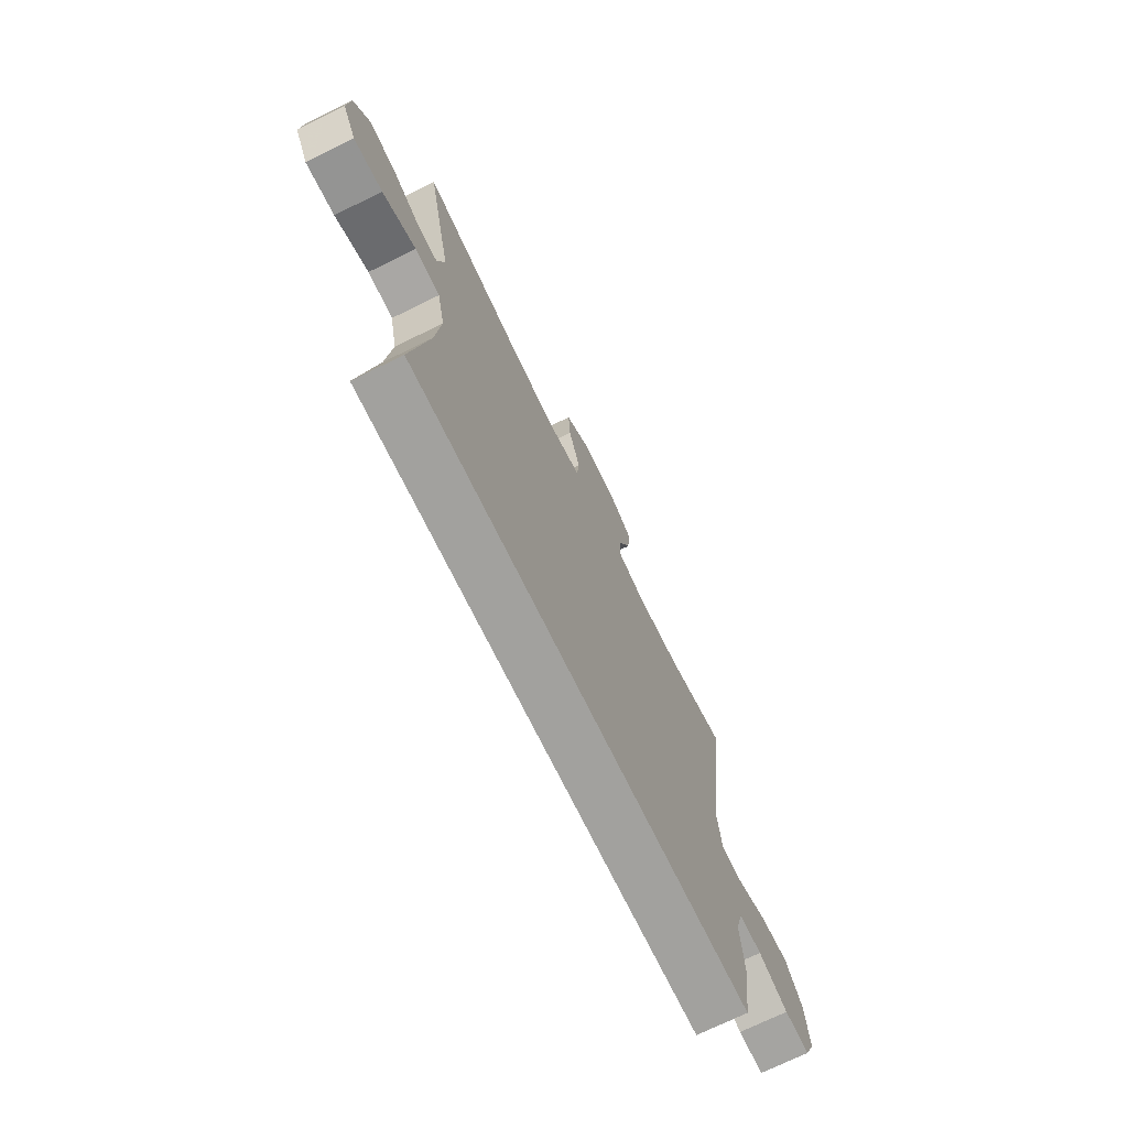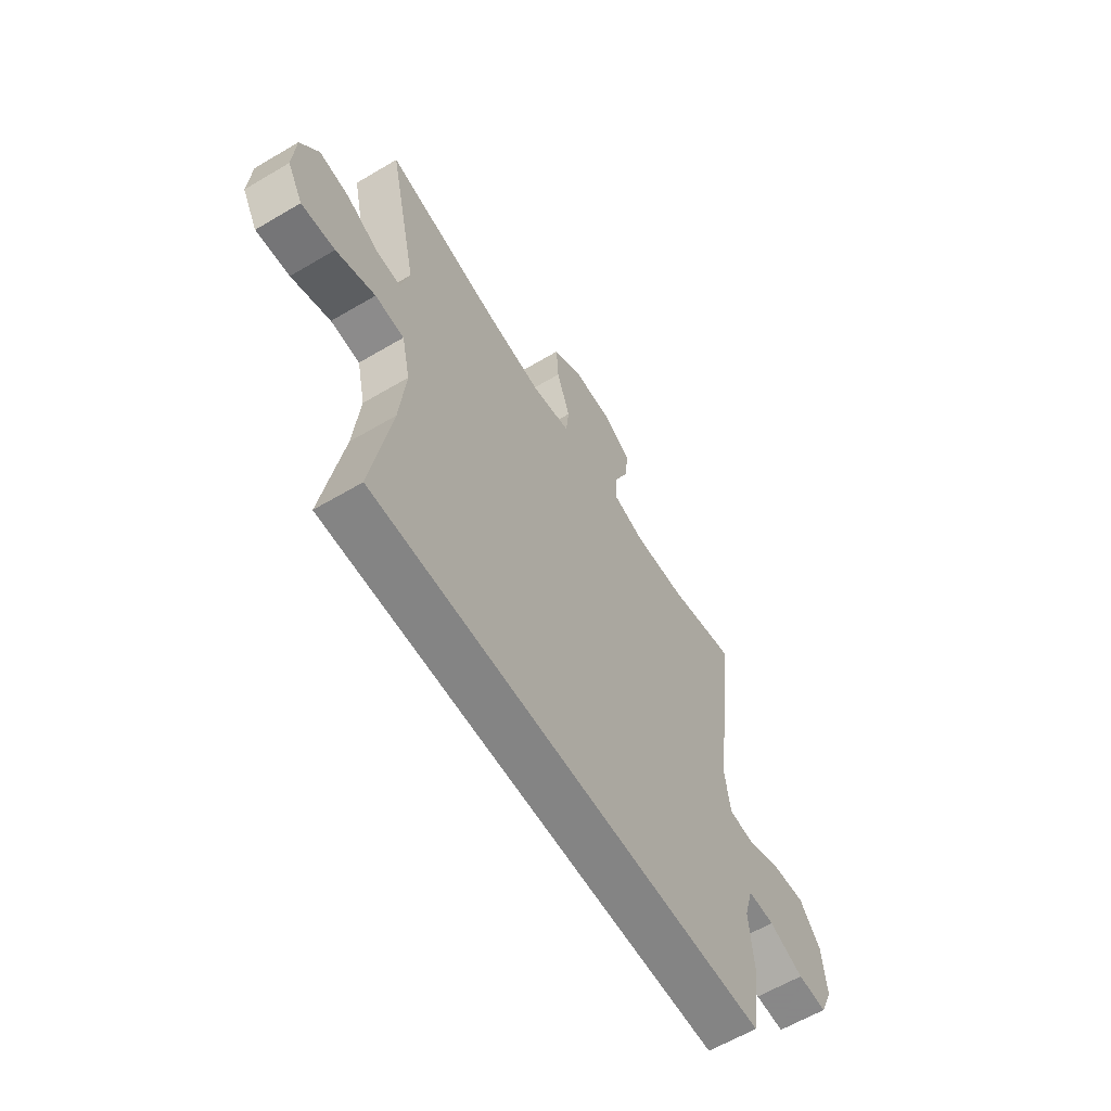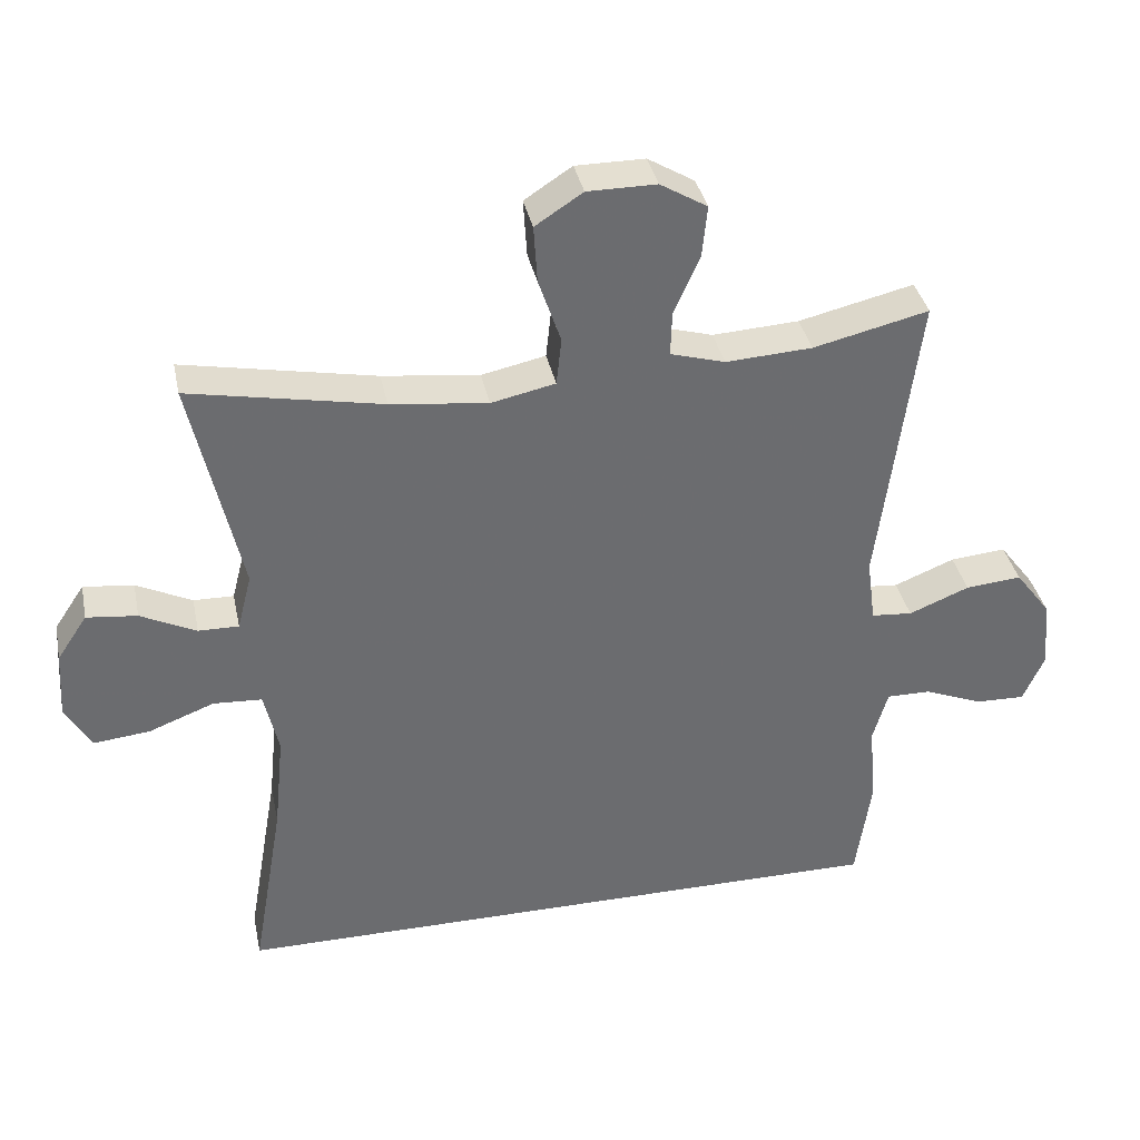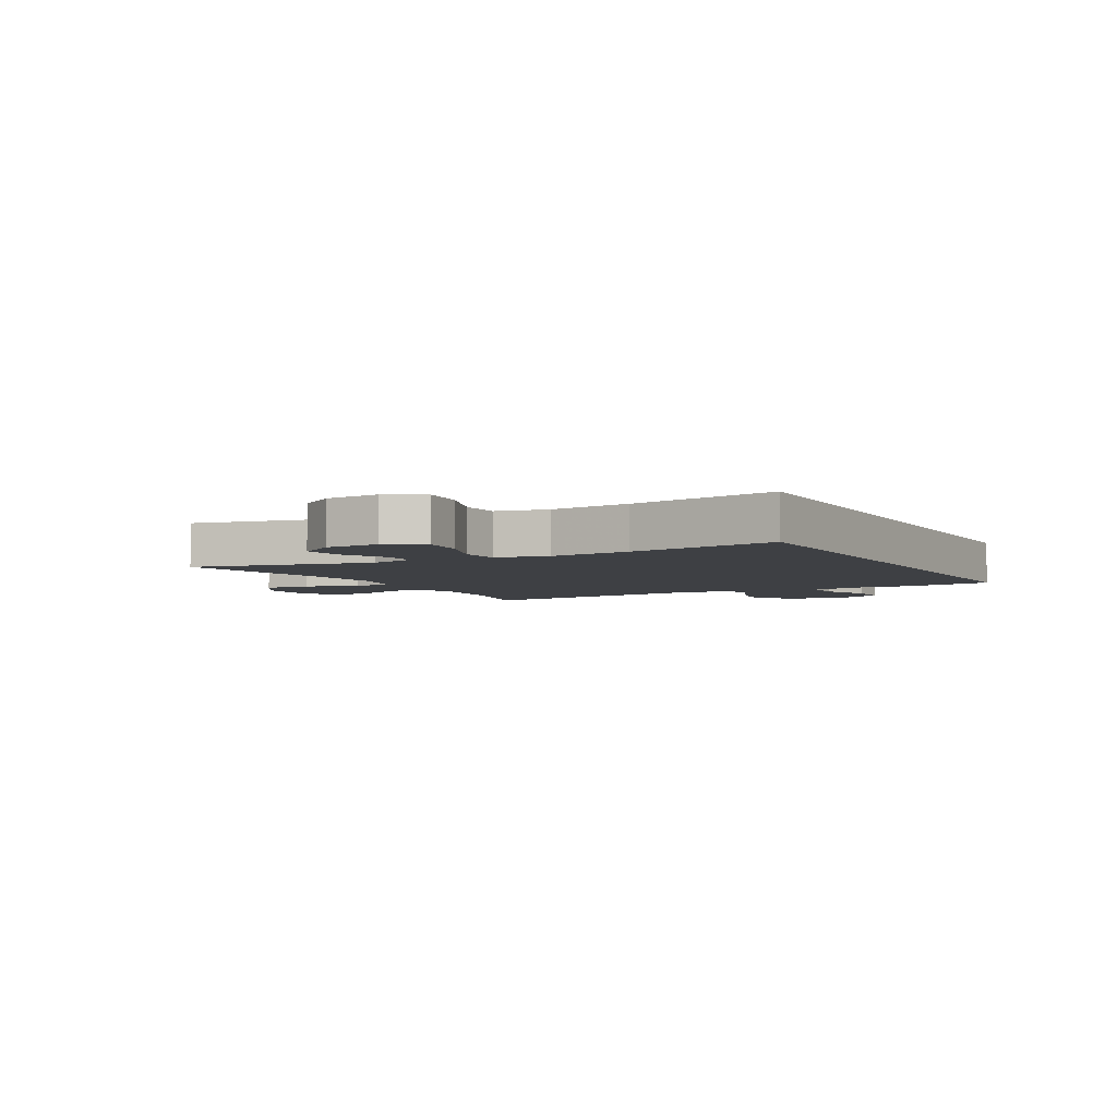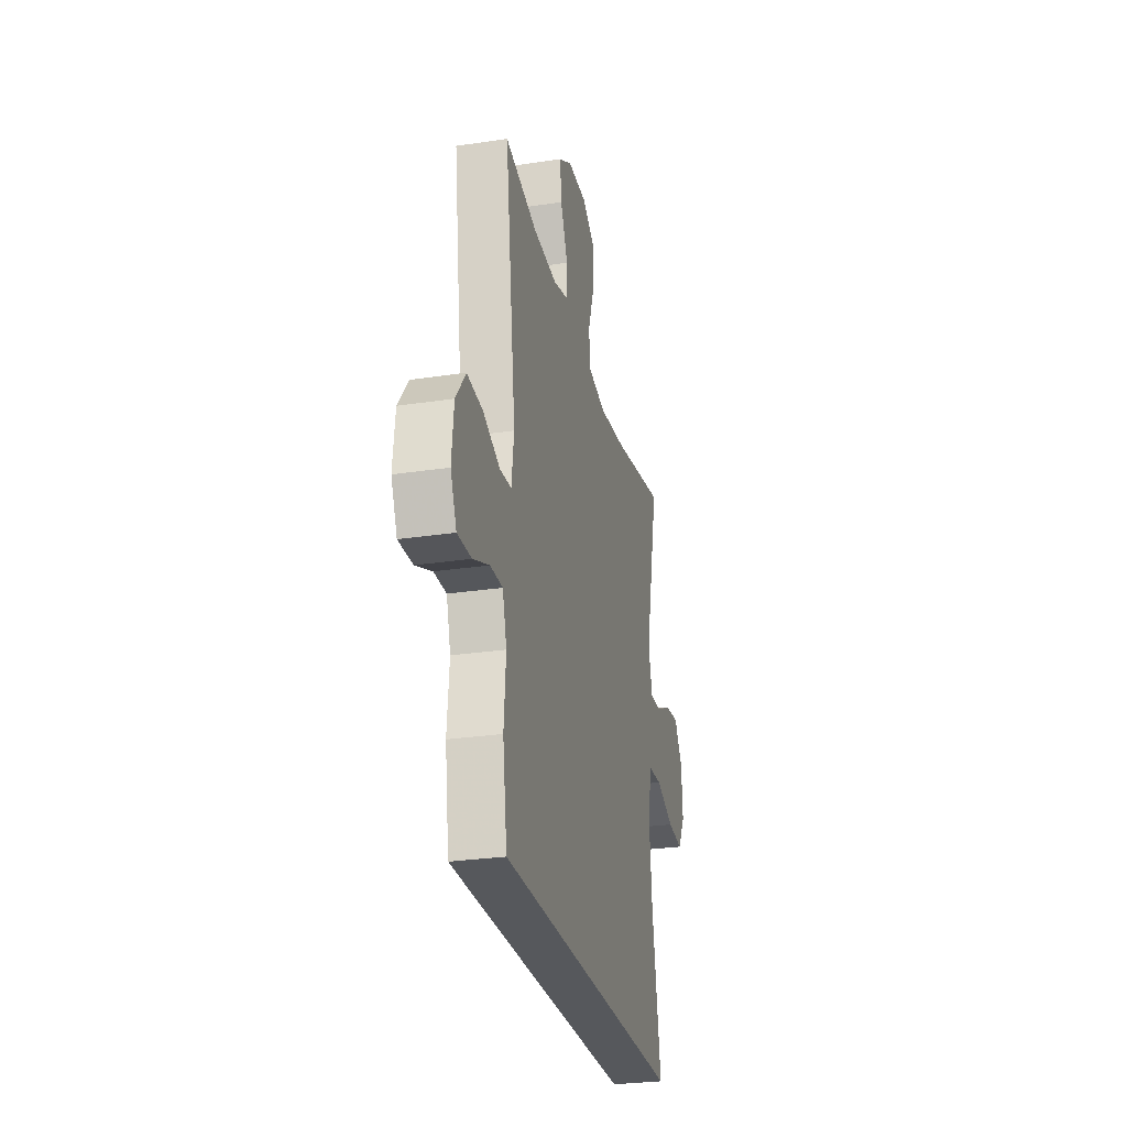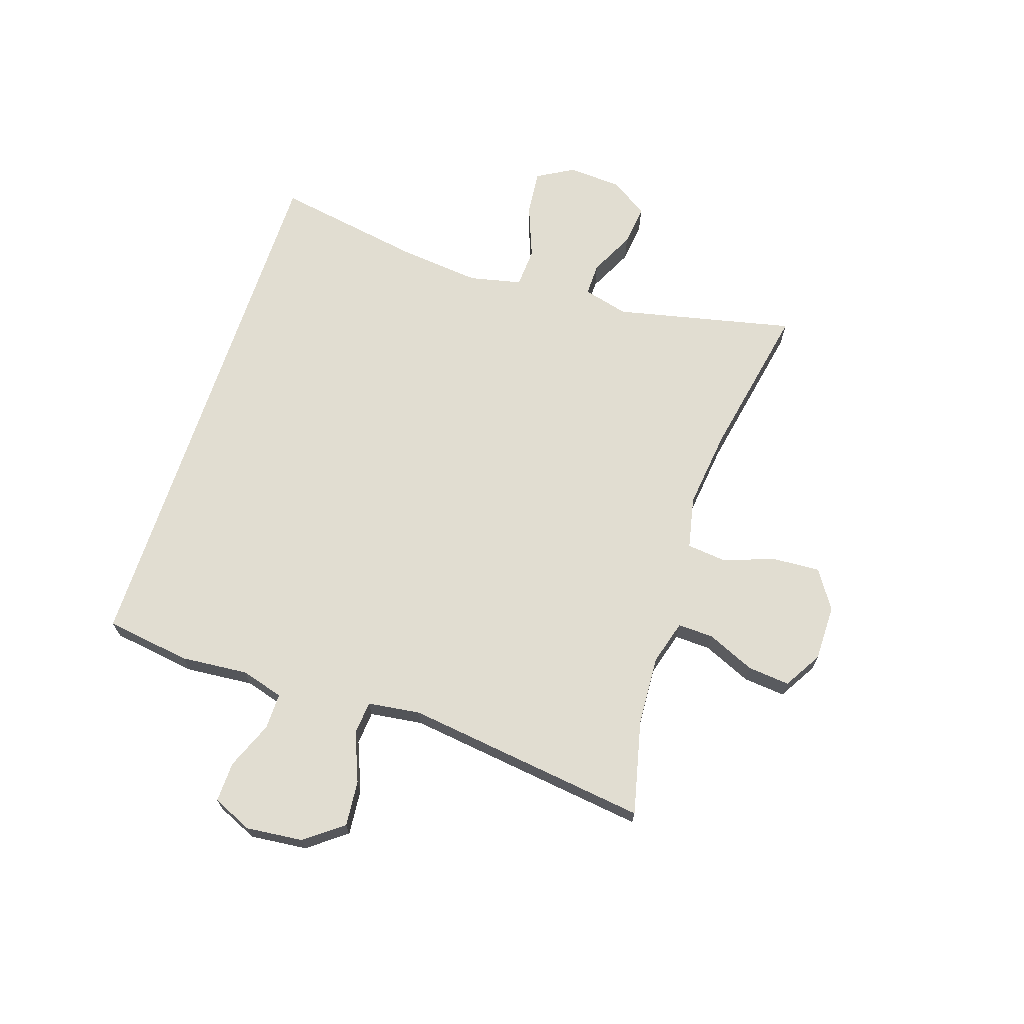
<metadata>
{"format":"obj","ext":"obj","renderer":"f3d","projection":"perspective","resolution":1024,"background":"white","views":[{"elev":-72.0,"azim":116.1,"up":"+Z"},{"elev":-61.3,"azim":121.1,"up":"+Z"},{"elev":36.7,"azim":168.3,"up":"+Z"},{"elev":-4.6,"azim":118.8,"up":"+Y"},{"elev":-27.7,"azim":-77.0,"up":"+Z"},{"elev":68.7,"azim":-71.8,"up":"+Y"}]}
</metadata>
<code>
v -0.5 0.07 0.5
v -0.34 0.07 0.462
v -0.22 0.07 0.455
v -0.144 0.07 0.477
v -0.146 0.07 0.538
v -0.182 0.07 0.62
v -0.189 0.07 0.692
v -0.124 0.07 0.731
v -0.028 0.07 0.731
v 0.038 0.07 0.688
v 0.033 0.07 0.608
v 0.002 0.07 0.517
v 0.009 0.07 0.451
v 0.098 0.07 0.432
v 0.233 0.07 0.448
v 0.5 0.07 0.5
v 0.432 0.07 0.194
v 0.452 0.07 0.116
v 0.508 0.07 0.117
v 0.585 0.07 0.155
v 0.655 0.07 0.163
v 0.697 0.07 0.1
v 0.703 0.07 0.007
v 0.667 0.07 -0.056
v 0.589 0.07 -0.048
v 0.498 0.07 -0.013
v 0.43 0.07 -0.017
v 0.41 0.07 -0.106
v 0.424 0.07 -0.244
v 0.468 0.07 -0.5
v -0.462 0.07 -0.5
v -0.483 0.07 -0.354
v -0.473 0.07 -0.239
v -0.494 0.07 -0.166
v -0.556 0.07 -0.167
v -0.637 0.07 -0.2
v -0.706 0.07 -0.202
v -0.736 0.07 -0.134
v -0.726 0.07 -0.037
v -0.677 0.07 0.028
v -0.599 0.07 0.021
v -0.515 0.07 -0.013
v -0.458 0.07 -0.008
v -0.446 0.07 0.082
v -0.5 0 0.5
v -0.34 0 0.462
v -0.22 0 0.455
v -0.144 0 0.477
v -0.146 0 0.538
v -0.182 0 0.62
v -0.189 0 0.692
v -0.124 0 0.731
v -0.028 0 0.731
v 0.038 0 0.688
v 0.033 0 0.608
v 0.002 0 0.517
v 0.009 0 0.451
v 0.098 0 0.432
v 0.233 0 0.448
v 0.5 0 0.5
v 0.432 0 0.194
v 0.452 0 0.116
v 0.508 0 0.117
v 0.585 0 0.155
v 0.655 0 0.163
v 0.697 0 0.1
v 0.703 0 0.007
v 0.667 0 -0.056
v 0.589 0 -0.048
v 0.498 0 -0.013
v 0.43 0 -0.017
v 0.41 0 -0.106
v 0.424 0 -0.244
v 0.468 0 -0.5
v -0.462 0 -0.5
v -0.483 0 -0.354
v -0.473 0 -0.239
v -0.494 0 -0.166
v -0.556 0 -0.167
v -0.637 0 -0.2
v -0.706 0 -0.202
v -0.736 0 -0.134
v -0.726 0 -0.037
v -0.677 0 0.028
v -0.599 0 0.021
v -0.515 0 -0.013
v -0.458 0 -0.008
v -0.446 0 0.082
f 40 41 42
f 39 40 42
f 38 39 42
f 37 38 42
f 36 37 42
f 35 36 42
f 34 35 42 43
f 33 34 43
f 31 32 33
f 30 31 33
f 29 30 33
f 33 43 44
f 29 33 44
f 28 29 44
f 24 25 26
f 23 24 26
f 22 23 26
f 21 22 26
f 20 21 26
f 19 20 26
f 18 19 26 27
f 44 1 2
f 28 44 2
f 27 28 2
f 18 27 2
f 17 18 2
f 10 11 12
f 9 10 12
f 8 9 12
f 7 8 12
f 6 7 12
f 5 6 12
f 4 5 12 13
f 3 4 13 14
f 17 2 3 14
f 15 16 17
f 14 15 17
f 86 85 84
f 86 84 83
f 86 83 82
f 86 82 81
f 86 81 80
f 86 80 79
f 87 86 79 78
f 87 78 77
f 77 76 75
f 77 75 74
f 77 74 73
f 88 87 77
f 88 77 73
f 88 73 72
f 70 69 68
f 70 68 67
f 70 67 66
f 70 66 65
f 70 65 64
f 70 64 63
f 71 70 63 62
f 46 45 88
f 46 88 72
f 46 72 71
f 46 71 62
f 46 62 61
f 56 55 54
f 56 54 53
f 56 53 52
f 56 52 51
f 56 51 50
f 56 50 49
f 57 56 49 48
f 58 57 48 47
f 58 47 46 61
f 61 60 59
f 61 59 58
f 1 45 46 2
f 2 46 47 3
f 3 47 48 4
f 4 48 49 5
f 5 49 50 6
f 6 50 51 7
f 7 51 52 8
f 8 52 53 9
f 9 53 54 10
f 10 54 55 11
f 11 55 56 12
f 12 56 57 13
f 13 57 58 14
f 14 58 59 15
f 15 59 60 16
f 16 60 61 17
f 17 61 62 18
f 18 62 63 19
f 19 63 64 20
f 20 64 65 21
f 21 65 66 22
f 22 66 67 23
f 23 67 68 24
f 24 68 69 25
f 25 69 70 26
f 26 70 71 27
f 27 71 72 28
f 28 72 73 29
f 29 73 74 30
f 30 74 75 31
f 31 75 76 32
f 32 76 77 33
f 33 77 78 34
f 34 78 79 35
f 35 79 80 36
f 36 80 81 37
f 37 81 82 38
f 38 82 83 39
f 39 83 84 40
f 40 84 85 41
f 41 85 86 42
f 42 86 87 43
f 43 87 88 44
f 44 88 45 1

</code>
